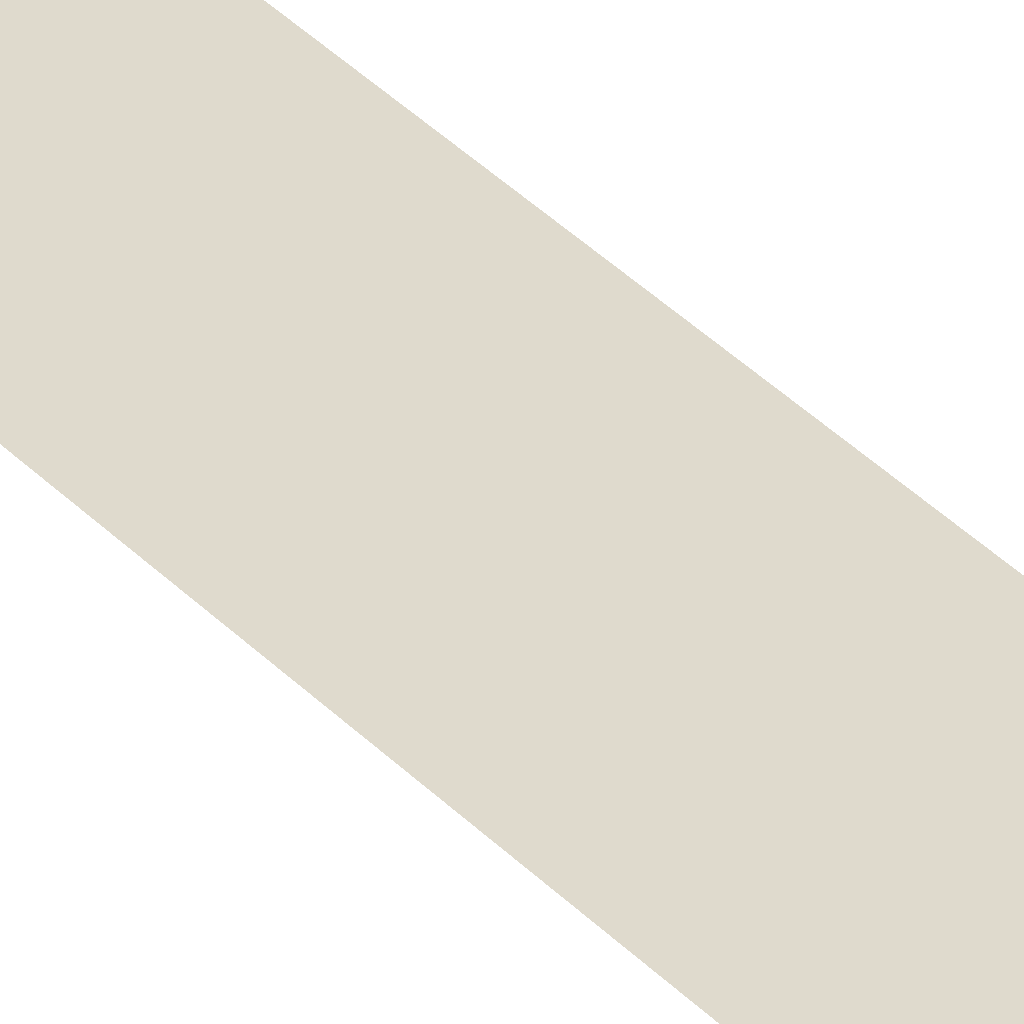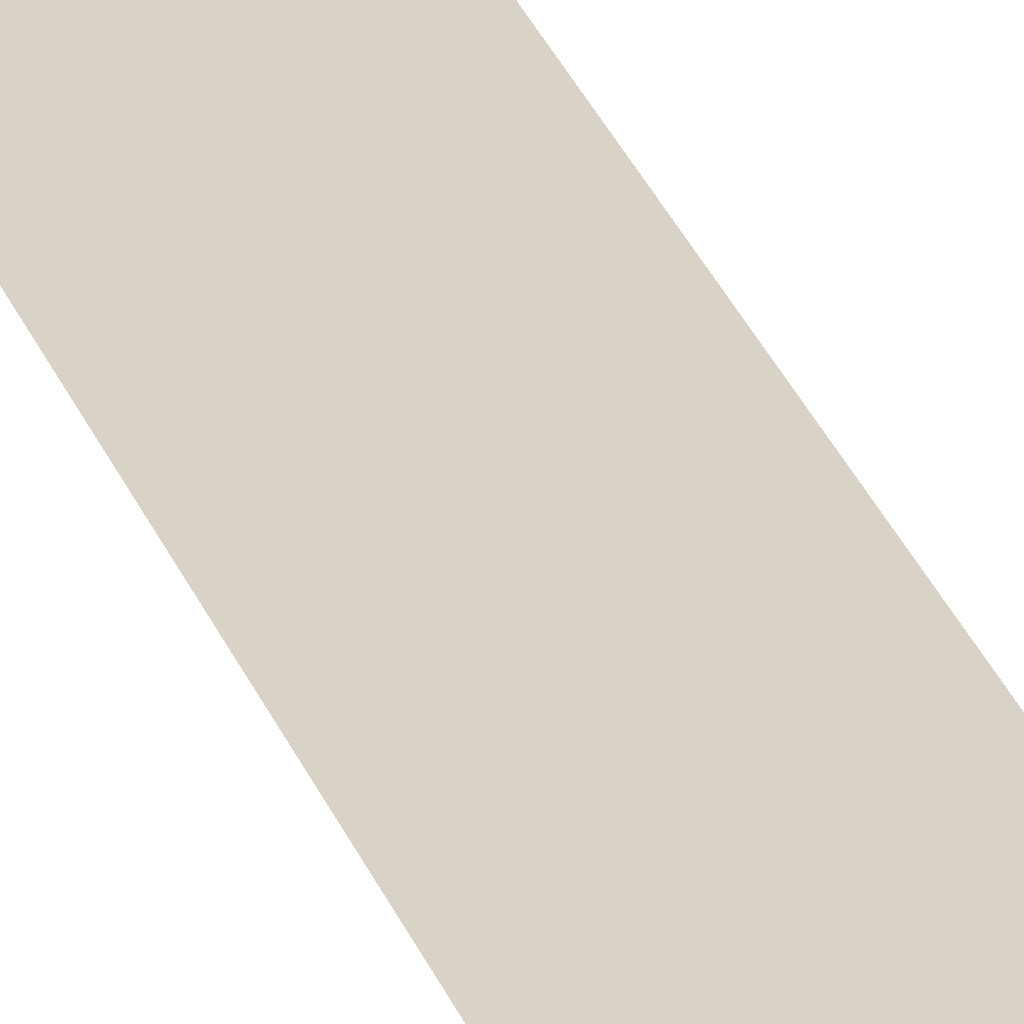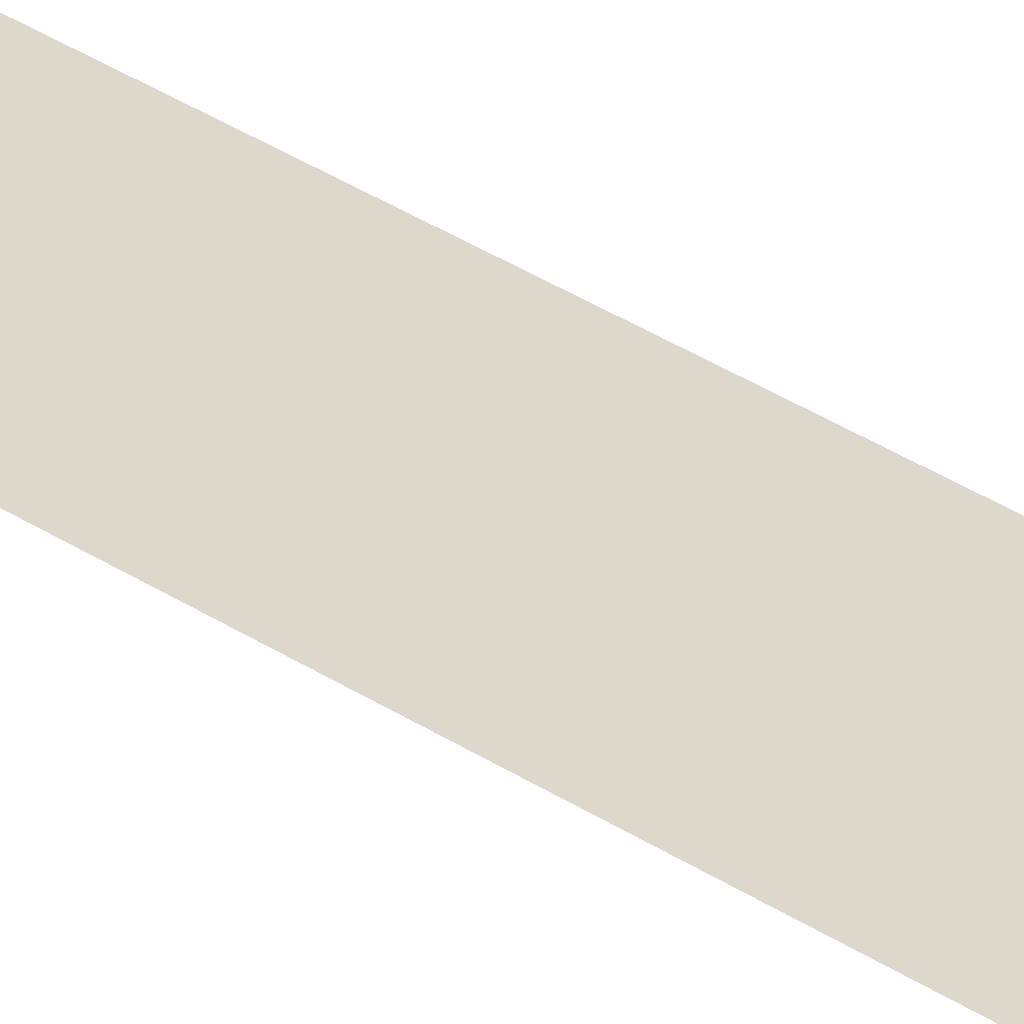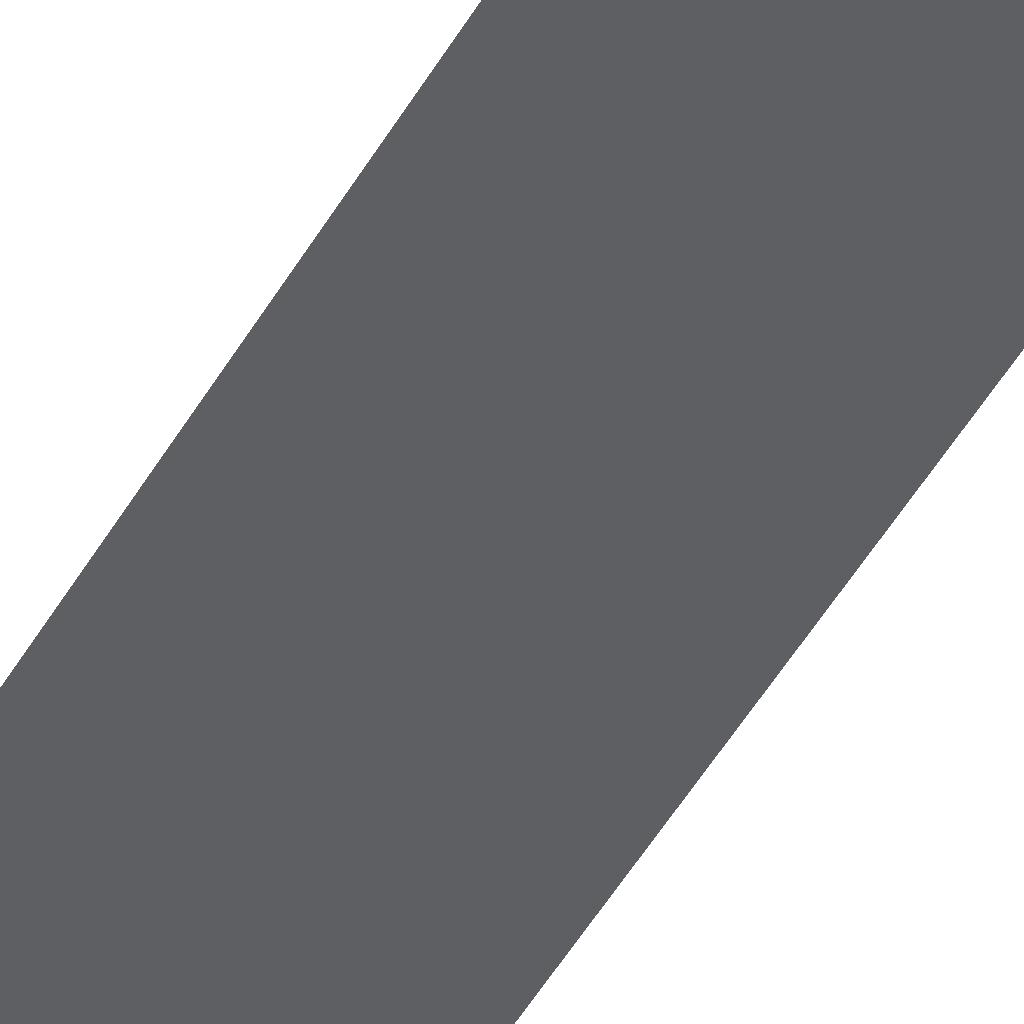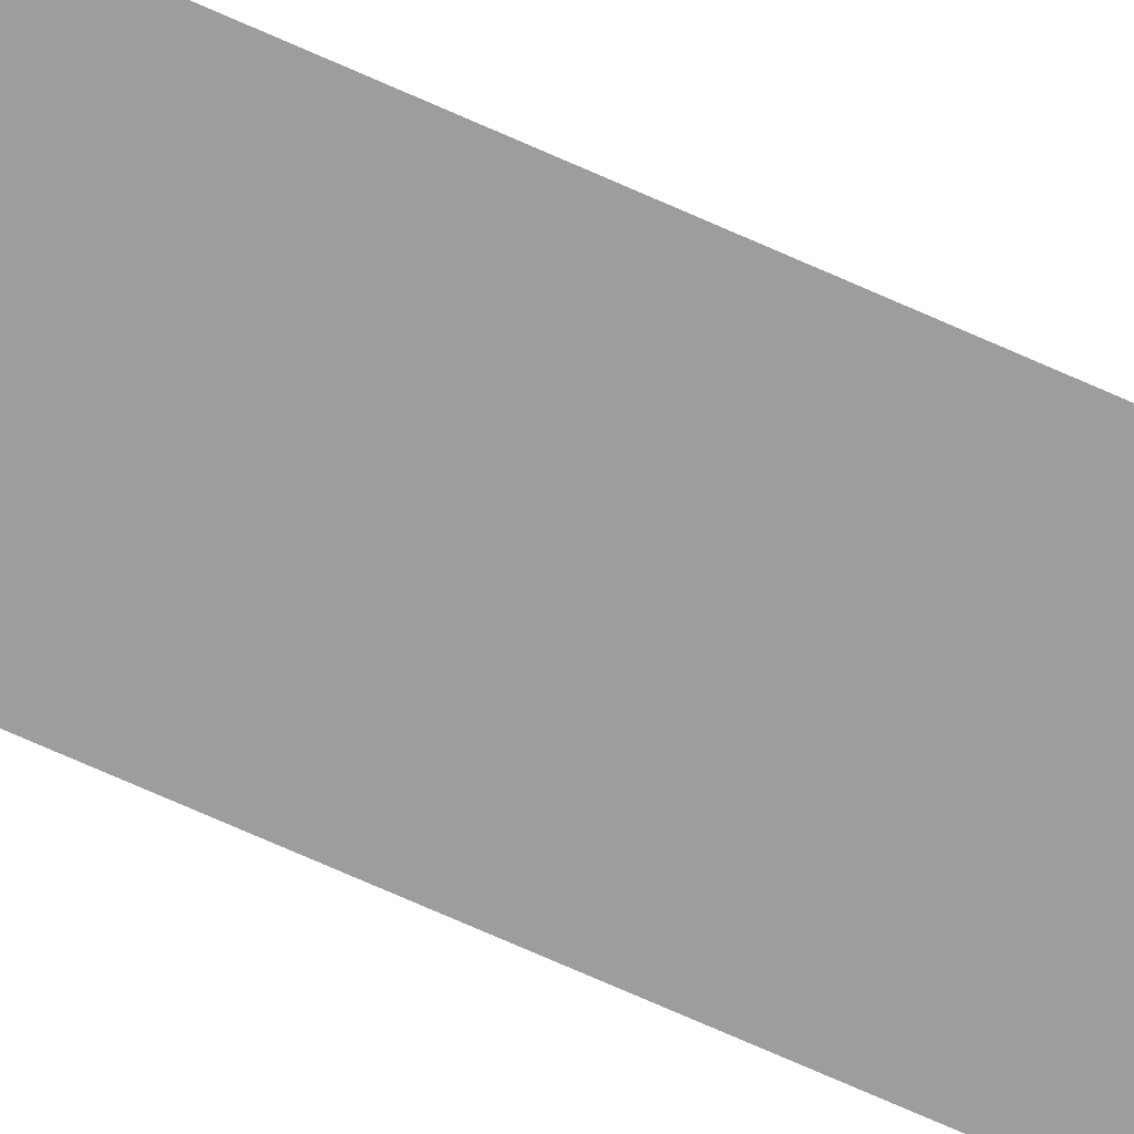
<metadata>
{"format":"obj","ext":"obj","renderer":"f3d","projection":"perspective","resolution":1024,"background":"white","views":[{"elev":32.6,"azim":145.4,"up":"+Y"},{"elev":28.0,"azim":162.5,"up":"+Y"},{"elev":31.1,"azim":-45.7,"up":"+Y"},{"elev":-40.1,"azim":154.9,"up":"+Y"},{"elev":-70.4,"azim":-114.2,"up":"+Y"}]}
</metadata>
<code>
g Bone_Root
v 0.04183 0.3127 0.8555
v -0.04255 0.3127 -0.1857
v 0.04183 0.3127 -0.1857
v -0.04255 0.3127 0.8555
f -2 -3 -4
f -1 -4 -3

</code>
